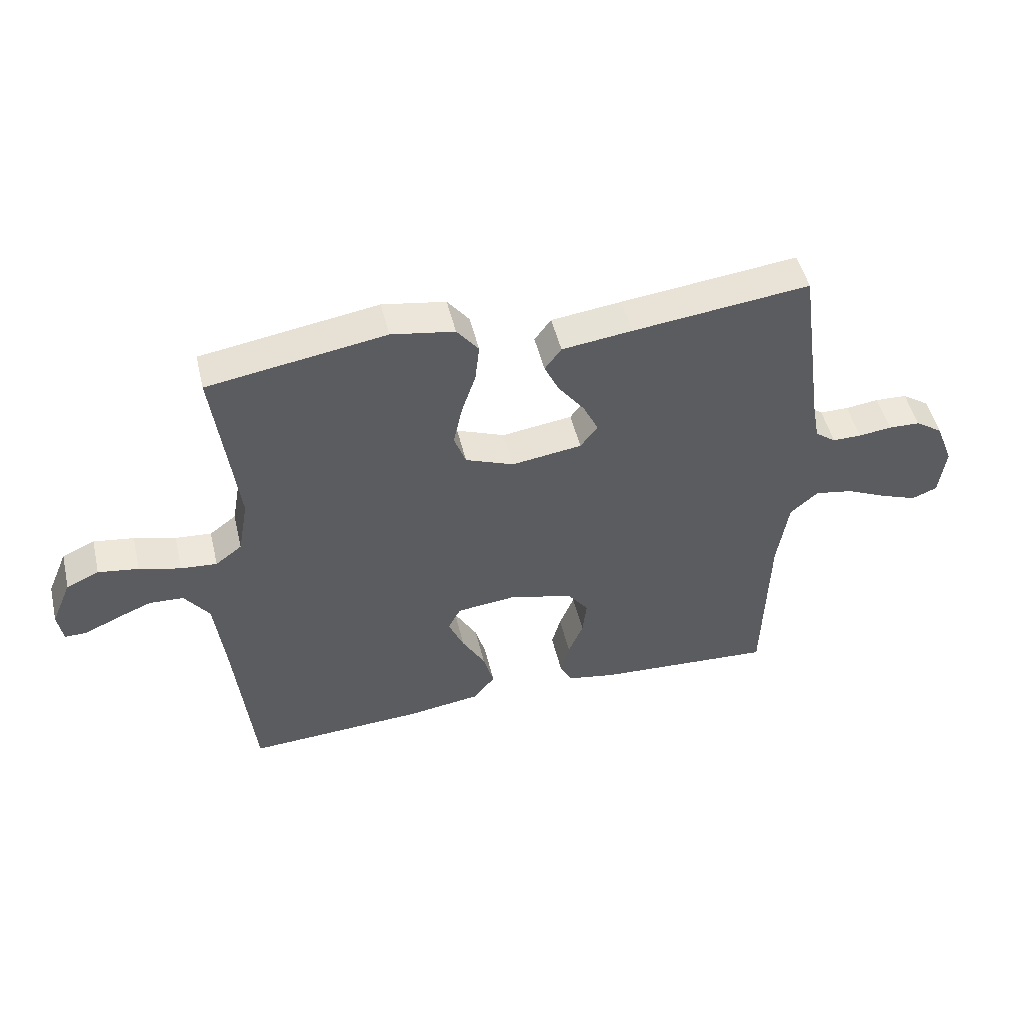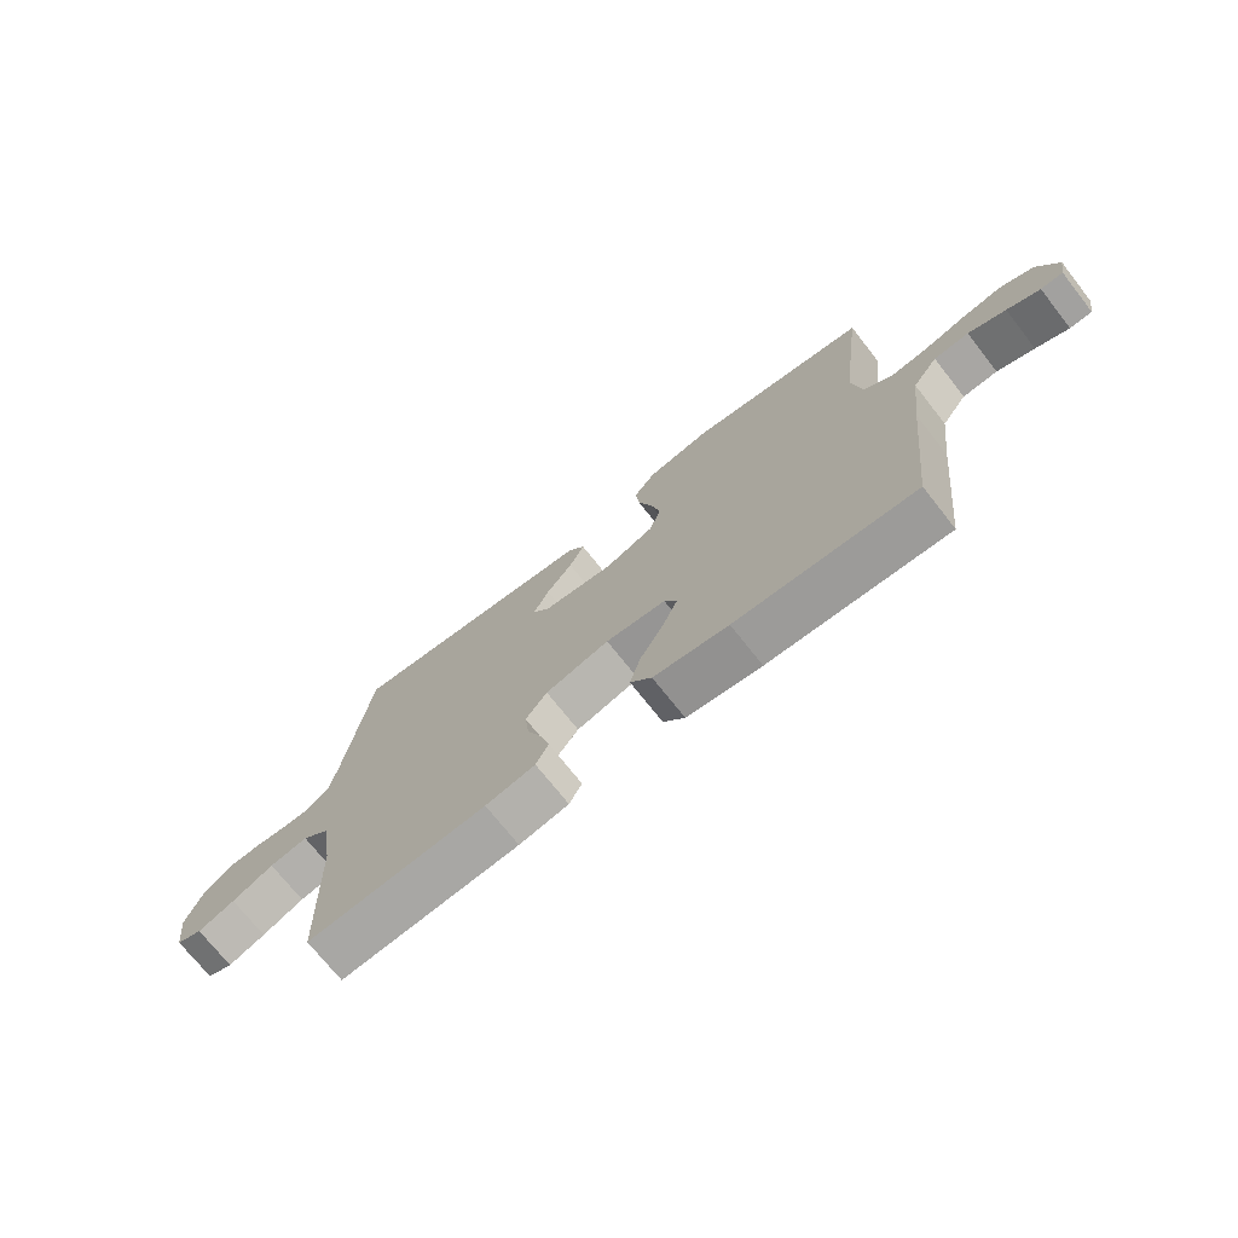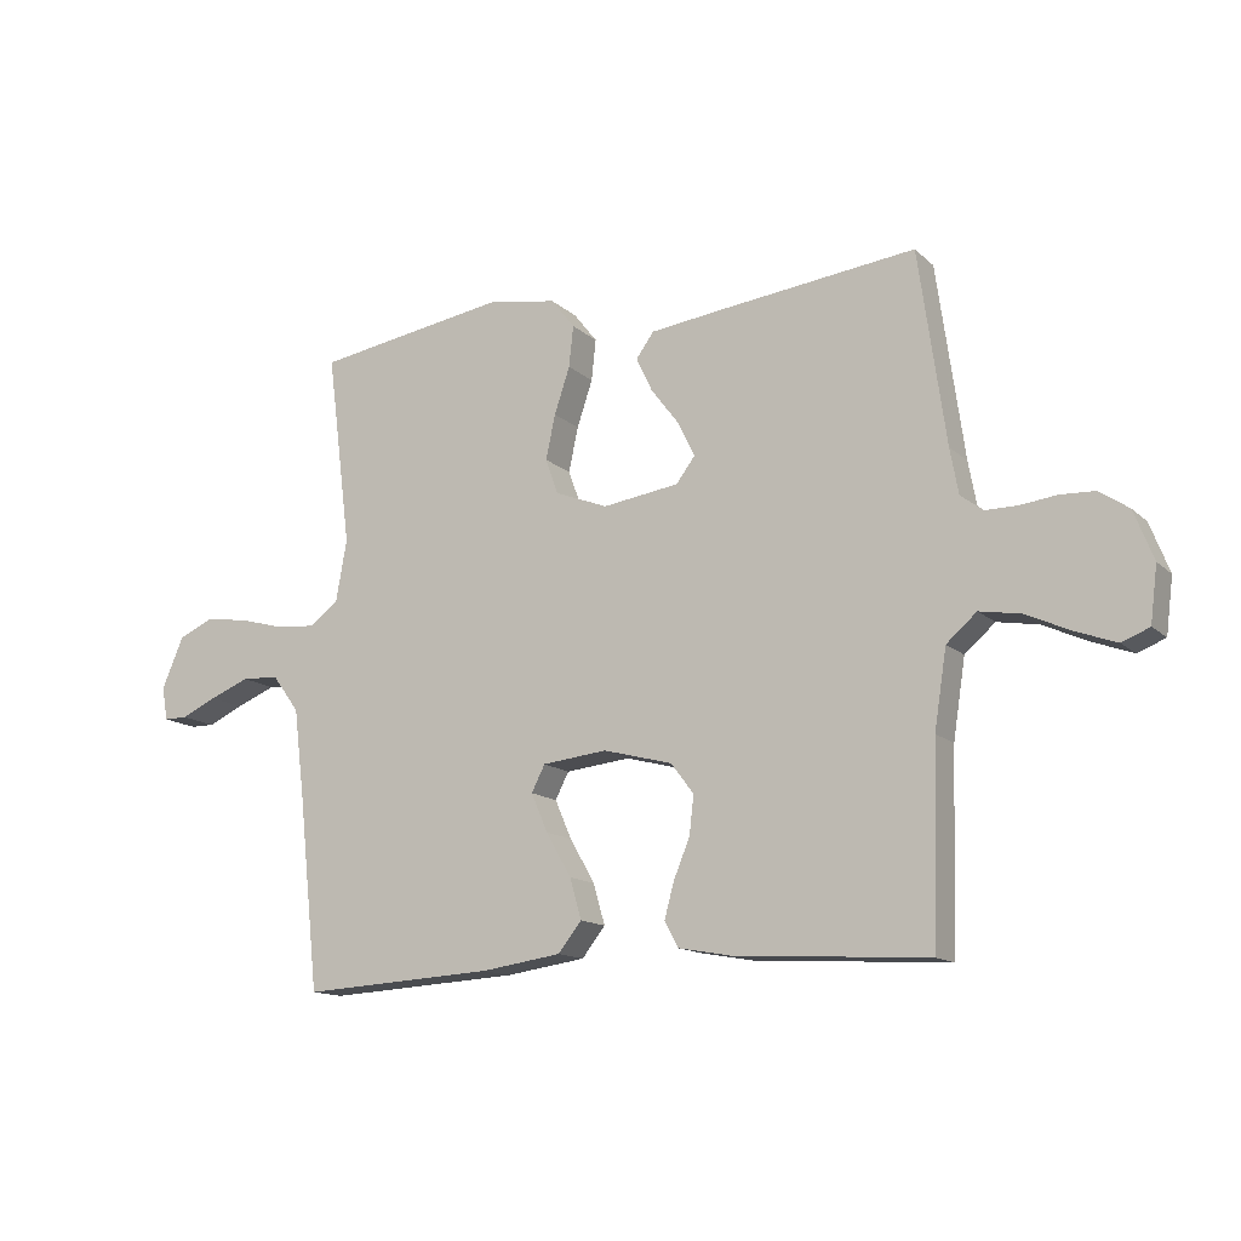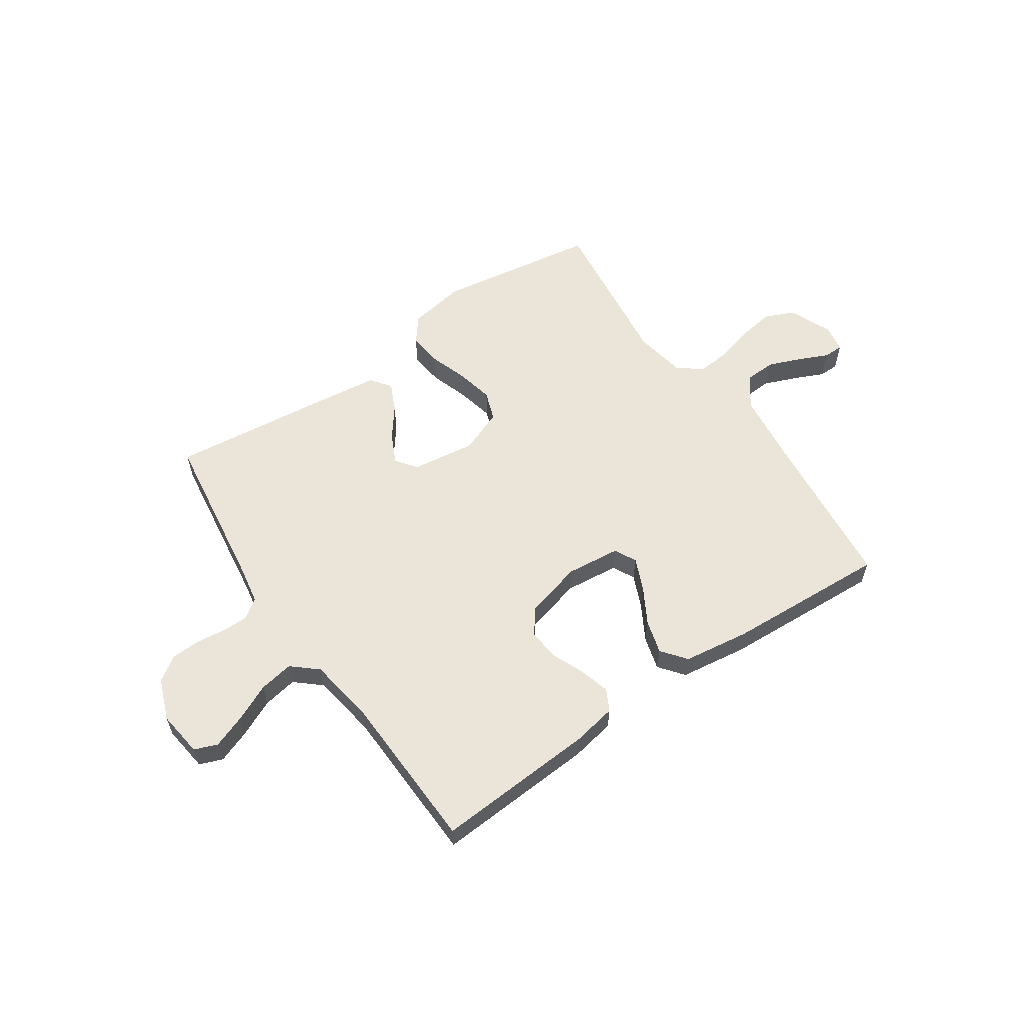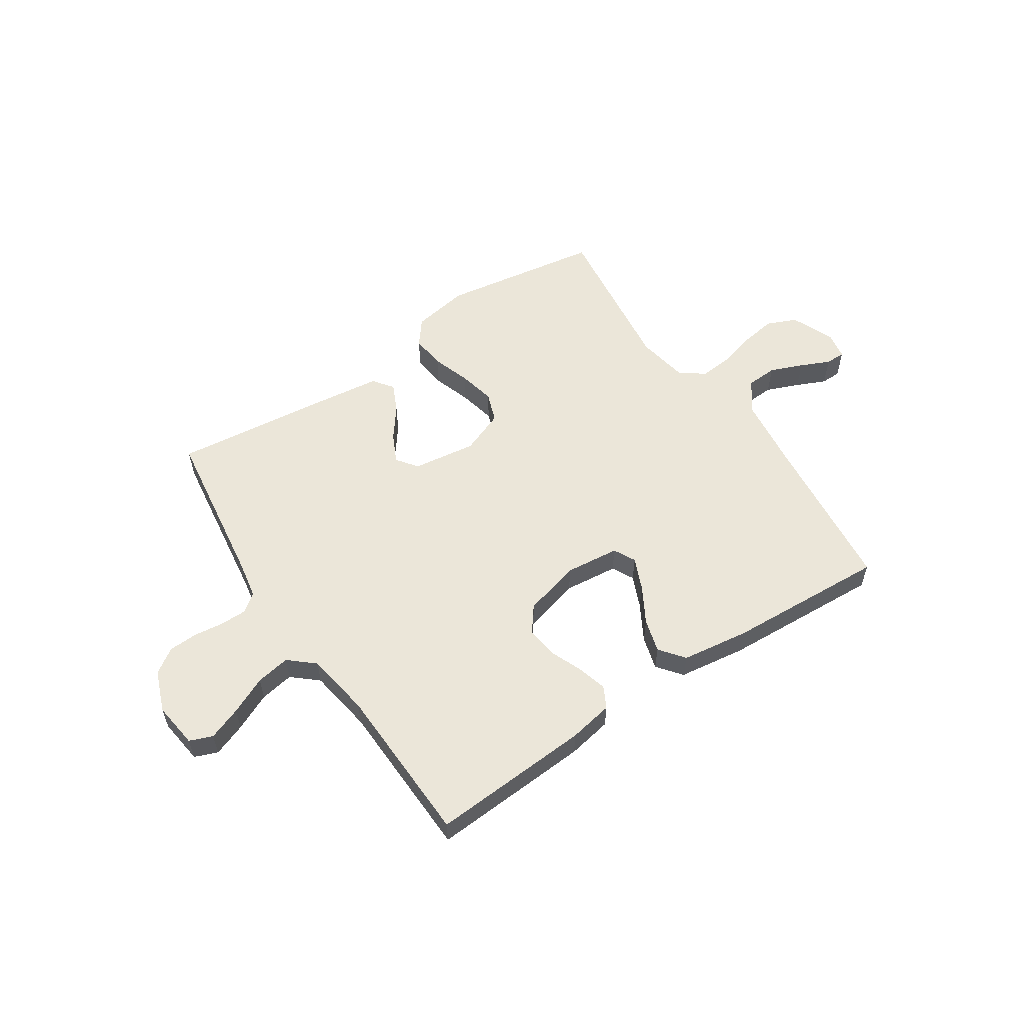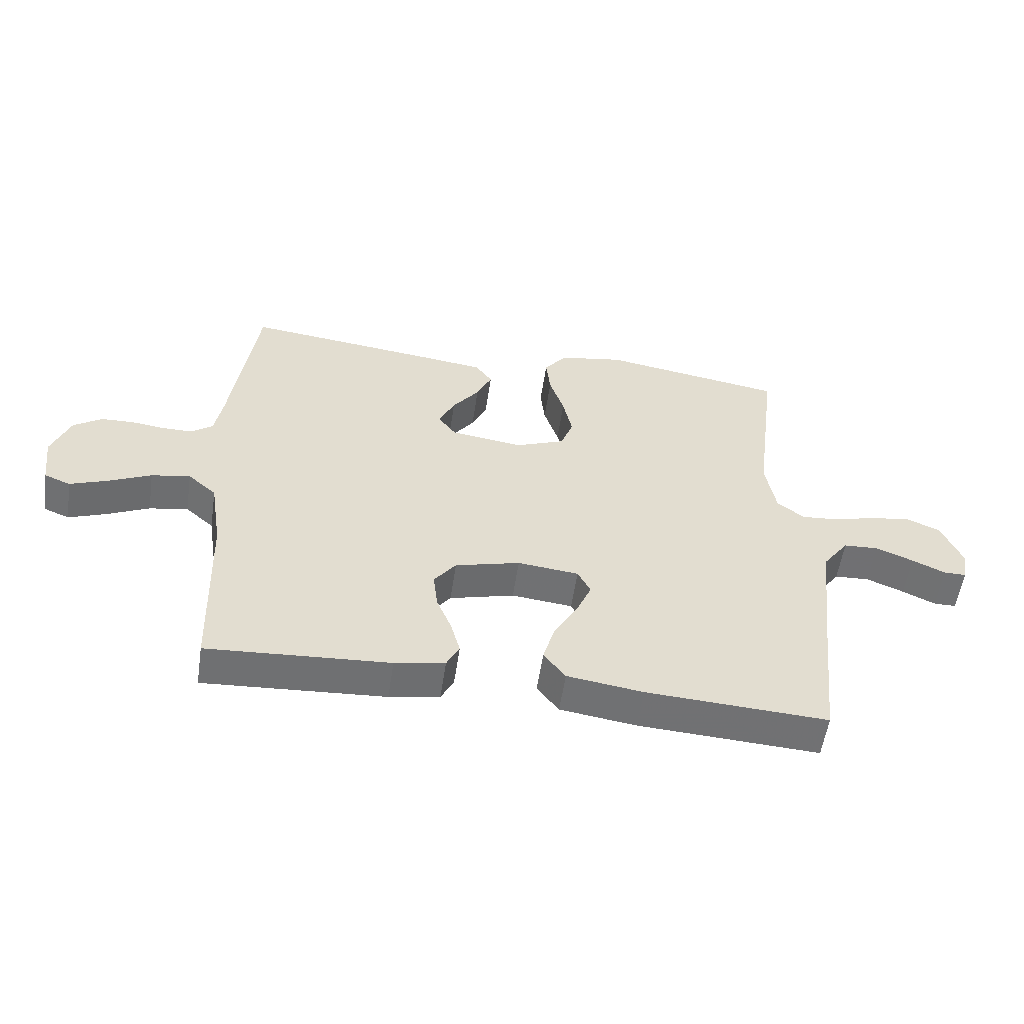
<metadata>
{"format":"obj","ext":"obj","renderer":"f3d","projection":"perspective","resolution":1024,"background":"white","views":[{"elev":49.4,"azim":-13.4,"up":"+Z"},{"elev":-72.2,"azim":-141.8,"up":"+Z"},{"elev":-13.7,"azim":28.6,"up":"+Z"},{"elev":58.7,"azim":145.5,"up":"+Y"},{"elev":56.8,"azim":146.3,"up":"+Y"},{"elev":-55.2,"azim":171.6,"up":"+Z"}]}
</metadata>
<code>
v 0.5 0.07 0.5
v 0.542 0.07 0.2
v 0.555 0.07 0.129
v 0.59 0.07 0.103
v 0.639 0.07 0.103
v 0.695 0.07 0.11
v 0.749 0.07 0.108
v 0.795 0.07 0.077
v 0.825 0.07 0
v 0.814 0.07 -0.086
v 0.771 0.07 -0.103
v 0.709 0.07 -0.08
v 0.639 0.07 -0.048
v 0.575 0.07 -0.037
v 0.528 0.07 -0.078
v 0.509 0.07 -0.2
v 0.5 0.07 -0.5
v 0.2 0.07 -0.482
v 0.117 0.07 -0.467
v 0.096 0.07 -0.427
v 0.111 0.07 -0.372
v 0.136 0.07 -0.311
v 0.143 0.07 -0.251
v 0.107 0.07 -0.204
v 0 0.07 -0.176
v -0.101 0.07 -0.187
v -0.122 0.07 -0.228
v -0.096 0.07 -0.288
v -0.057 0.07 -0.356
v -0.039 0.07 -0.419
v -0.075 0.07 -0.465
v -0.2 0.07 -0.483
v -0.5 0.07 -0.5
v -0.532 0.07 -0.2
v -0.549 0.07 -0.062
v -0.591 0.07 -0.005
v -0.649 0.07 -0.002
v -0.711 0.07 -0.027
v -0.766 0.07 -0.052
v -0.803 0.07 -0.052
v -0.812 0.07 0
v -0.778 0.07 0.08
v -0.723 0.07 0.104
v -0.655 0.07 0.094
v -0.585 0.07 0.075
v -0.524 0.07 0.07
v -0.479 0.07 0.104
v -0.462 0.07 0.2
v -0.5 0.07 0.5
v -0.2 0.07 0.548
v -0.093 0.07 0.53
v -0.056 0.07 0.483
v -0.063 0.07 0.419
v -0.087 0.07 0.347
v -0.102 0.07 0.278
v -0.082 0.07 0.223
v 0 0.07 0.191
v 0.119 0.07 0.208
v 0.148 0.07 0.247
v 0.122 0.07 0.301
v 0.078 0.07 0.359
v 0.053 0.07 0.412
v 0.081 0.07 0.45
v 0.2 0.07 0.465
v 0.5 0 0.5
v 0.542 0 0.2
v 0.555 0 0.129
v 0.59 0 0.103
v 0.639 0 0.103
v 0.695 0 0.11
v 0.749 0 0.108
v 0.795 0 0.077
v 0.825 0 0
v 0.814 0 -0.086
v 0.771 0 -0.103
v 0.709 0 -0.08
v 0.639 0 -0.048
v 0.575 0 -0.037
v 0.528 0 -0.078
v 0.509 0 -0.2
v 0.5 0 -0.5
v 0.2 0 -0.482
v 0.117 0 -0.467
v 0.096 0 -0.427
v 0.111 0 -0.372
v 0.136 0 -0.311
v 0.143 0 -0.251
v 0.107 0 -0.204
v 0 0 -0.176
v -0.101 0 -0.187
v -0.122 0 -0.228
v -0.096 0 -0.288
v -0.057 0 -0.356
v -0.039 0 -0.419
v -0.075 0 -0.465
v -0.2 0 -0.483
v -0.5 0 -0.5
v -0.532 0 -0.2
v -0.549 0 -0.062
v -0.591 0 -0.005
v -0.649 0 -0.002
v -0.711 0 -0.027
v -0.766 0 -0.052
v -0.803 0 -0.052
v -0.812 0 0
v -0.778 0 0.08
v -0.723 0 0.104
v -0.655 0 0.094
v -0.585 0 0.075
v -0.524 0 0.07
v -0.479 0 0.104
v -0.462 0 0.2
v -0.5 0 0.5
v -0.2 0 0.548
v -0.093 0 0.53
v -0.056 0 0.483
v -0.063 0 0.419
v -0.087 0 0.347
v -0.102 0 0.278
v -0.082 0 0.223
v 0 0 0.191
v 0.119 0 0.208
v 0.148 0 0.247
v 0.122 0 0.301
v 0.078 0 0.359
v 0.053 0 0.412
v 0.081 0 0.45
v 0.2 0 0.465
f 64 1 2
f 63 64 2
f 62 63 2
f 61 62 2
f 60 61 2
f 59 60 2 3
f 58 59 3 4
f 57 58 4
f 52 53 54
f 51 52 54
f 50 51 54
f 49 50 54
f 48 49 54
f 47 48 54 55
f 46 47 55 56
f 43 44 45
f 42 43 45
f 41 42 45
f 40 41 45
f 39 40 45
f 38 39 45
f 37 38 45 46
f 46 56 57
f 37 46 57
f 36 37 57
f 32 33 34
f 31 32 34
f 30 31 34
f 29 30 34
f 28 29 34
f 27 28 34 35
f 35 36 57
f 27 35 57
f 26 27 57
f 20 21 22
f 19 20 22
f 18 19 22
f 17 18 22
f 16 17 22
f 15 16 22 23
f 14 15 23 24
f 11 12 13
f 10 11 13
f 9 10 13
f 8 9 13
f 7 8 13
f 6 7 13
f 5 6 13
f 4 5 13 14
f 57 4 14
f 26 57 14
f 25 26 14
f 14 24 25
f 66 65 128
f 66 128 127
f 66 127 126
f 66 126 125
f 66 125 124
f 67 66 124 123
f 68 67 123 122
f 68 122 121
f 118 117 116
f 118 116 115
f 118 115 114
f 118 114 113
f 118 113 112
f 119 118 112 111
f 120 119 111 110
f 109 108 107
f 109 107 106
f 109 106 105
f 109 105 104
f 109 104 103
f 109 103 102
f 110 109 102 101
f 121 120 110
f 121 110 101
f 121 101 100
f 98 97 96
f 98 96 95
f 98 95 94
f 98 94 93
f 98 93 92
f 99 98 92 91
f 121 100 99
f 121 99 91
f 121 91 90
f 86 85 84
f 86 84 83
f 86 83 82
f 86 82 81
f 86 81 80
f 87 86 80 79
f 88 87 79 78
f 77 76 75
f 77 75 74
f 77 74 73
f 77 73 72
f 77 72 71
f 77 71 70
f 77 70 69
f 78 77 69 68
f 78 68 121
f 78 121 90
f 78 90 89
f 89 88 78
f 1 65 66 2
f 2 66 67 3
f 3 67 68 4
f 4 68 69 5
f 5 69 70 6
f 6 70 71 7
f 7 71 72 8
f 8 72 73 9
f 9 73 74 10
f 10 74 75 11
f 11 75 76 12
f 12 76 77 13
f 13 77 78 14
f 14 78 79 15
f 15 79 80 16
f 16 80 81 17
f 17 81 82 18
f 18 82 83 19
f 19 83 84 20
f 20 84 85 21
f 21 85 86 22
f 22 86 87 23
f 23 87 88 24
f 24 88 89 25
f 25 89 90 26
f 26 90 91 27
f 27 91 92 28
f 28 92 93 29
f 29 93 94 30
f 30 94 95 31
f 31 95 96 32
f 32 96 97 33
f 33 97 98 34
f 34 98 99 35
f 35 99 100 36
f 36 100 101 37
f 37 101 102 38
f 38 102 103 39
f 39 103 104 40
f 40 104 105 41
f 41 105 106 42
f 42 106 107 43
f 43 107 108 44
f 44 108 109 45
f 45 109 110 46
f 46 110 111 47
f 47 111 112 48
f 48 112 113 49
f 49 113 114 50
f 50 114 115 51
f 51 115 116 52
f 52 116 117 53
f 53 117 118 54
f 54 118 119 55
f 55 119 120 56
f 56 120 121 57
f 57 121 122 58
f 58 122 123 59
f 59 123 124 60
f 60 124 125 61
f 61 125 126 62
f 62 126 127 63
f 63 127 128 64
f 64 128 65 1

</code>
